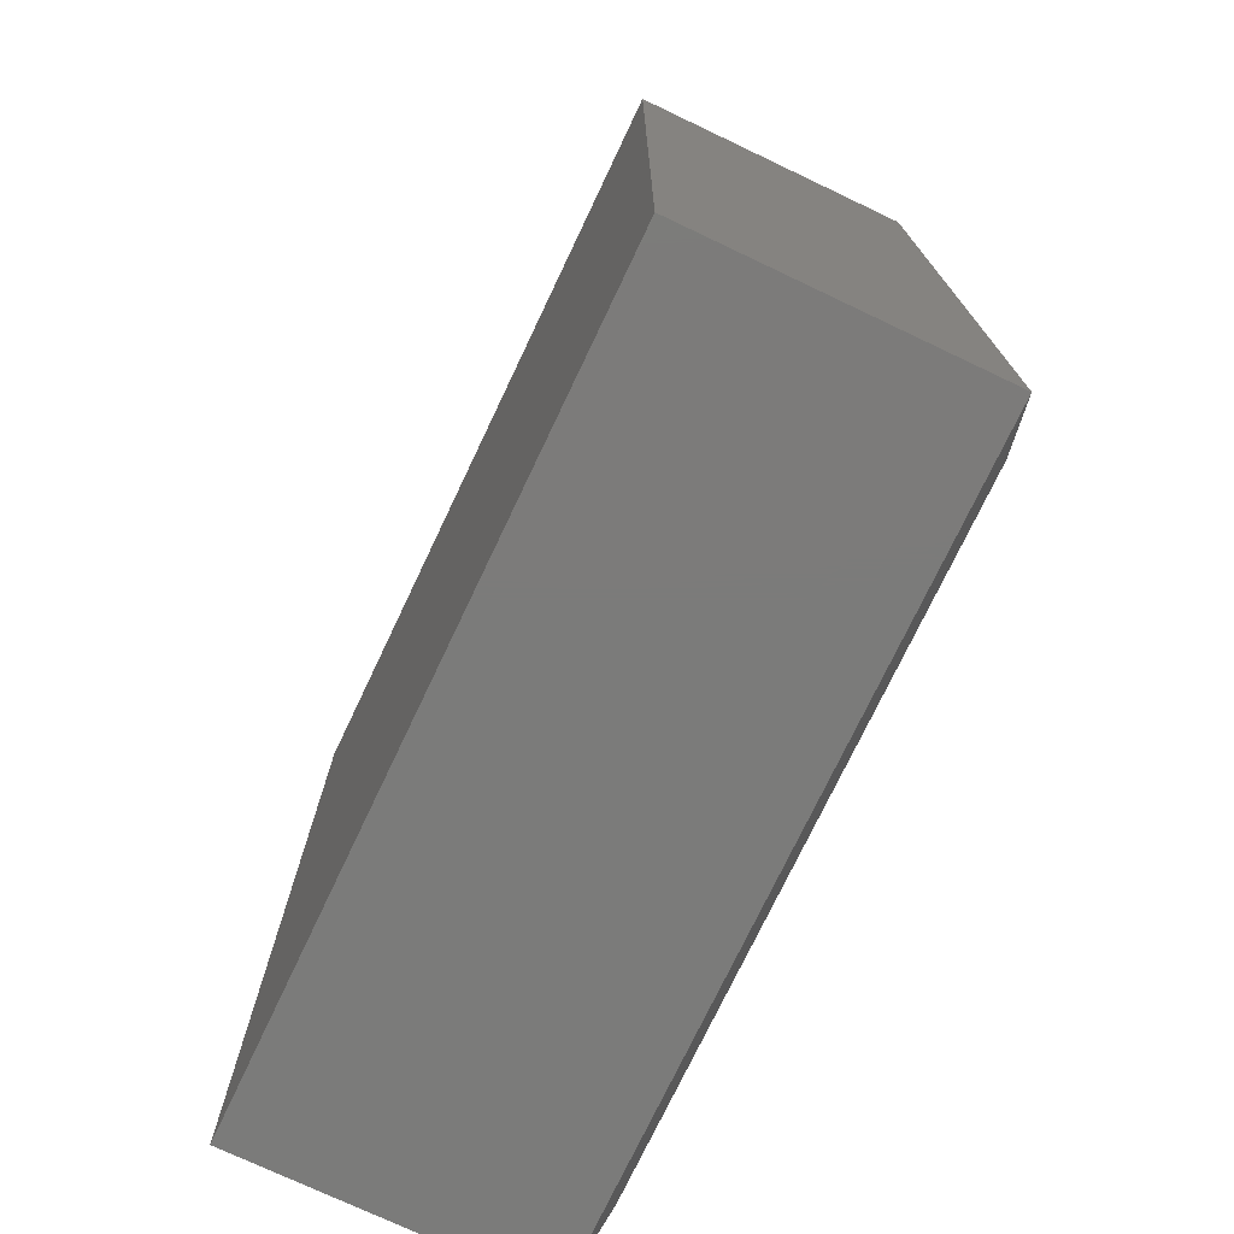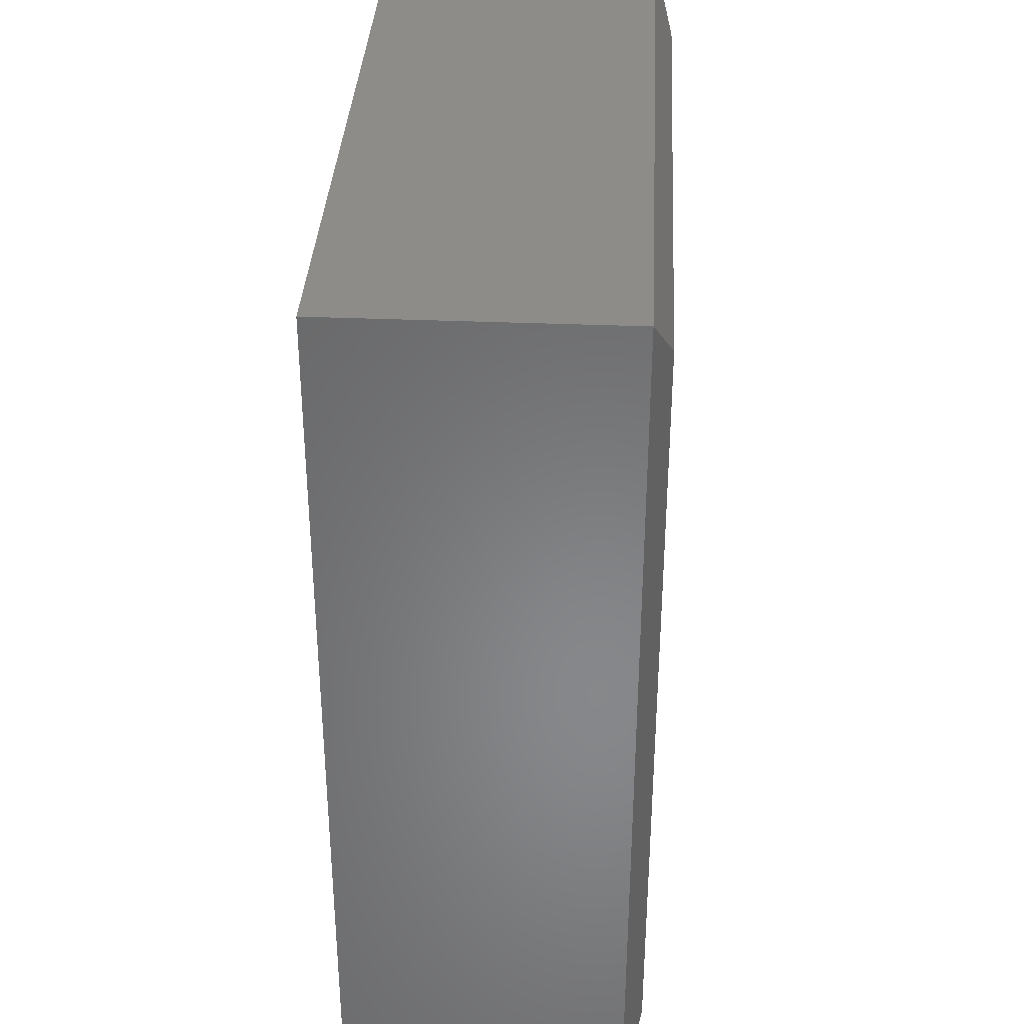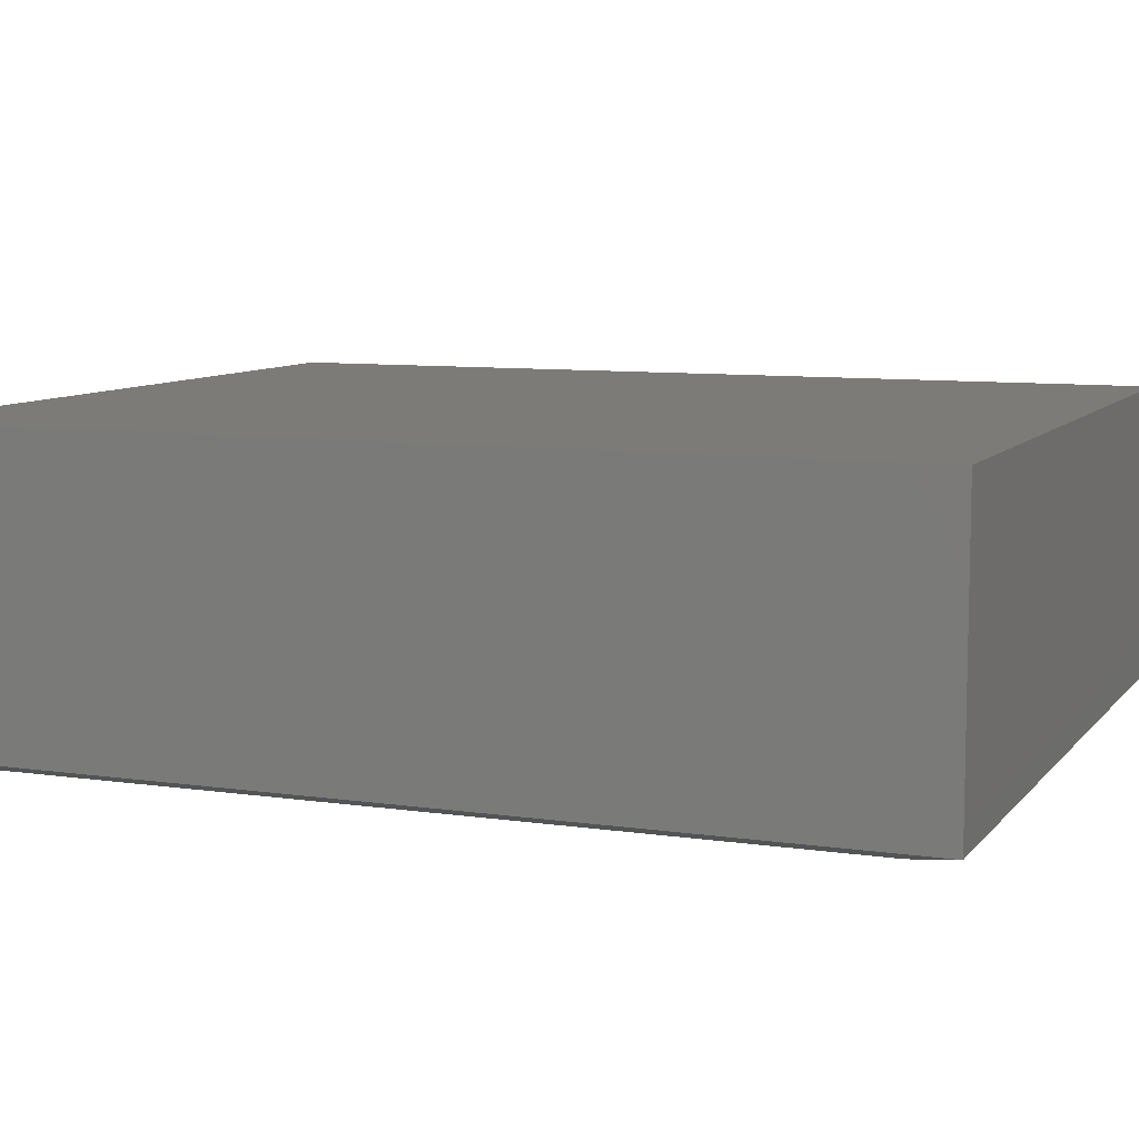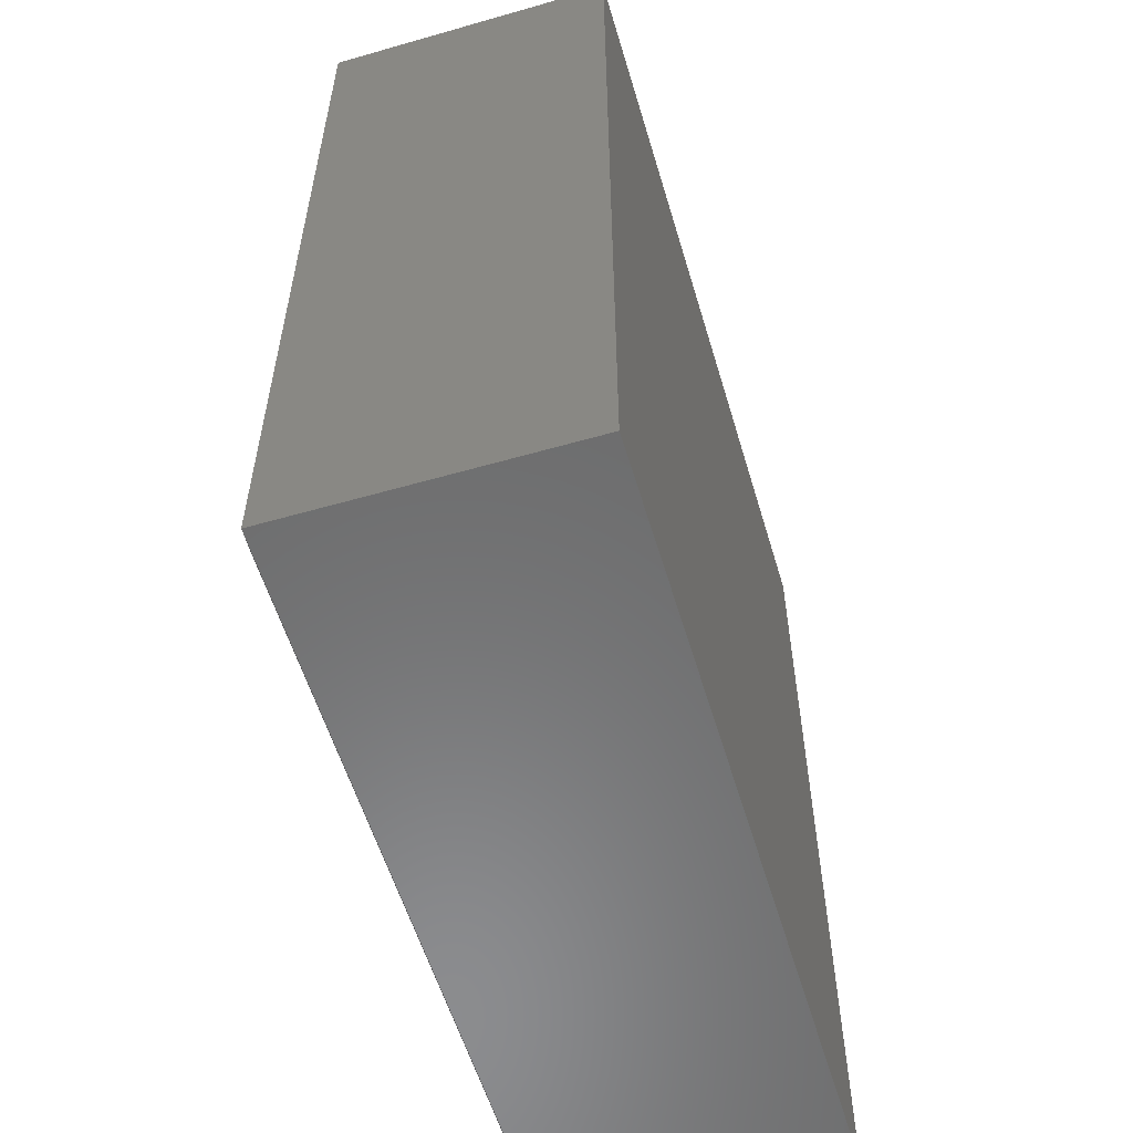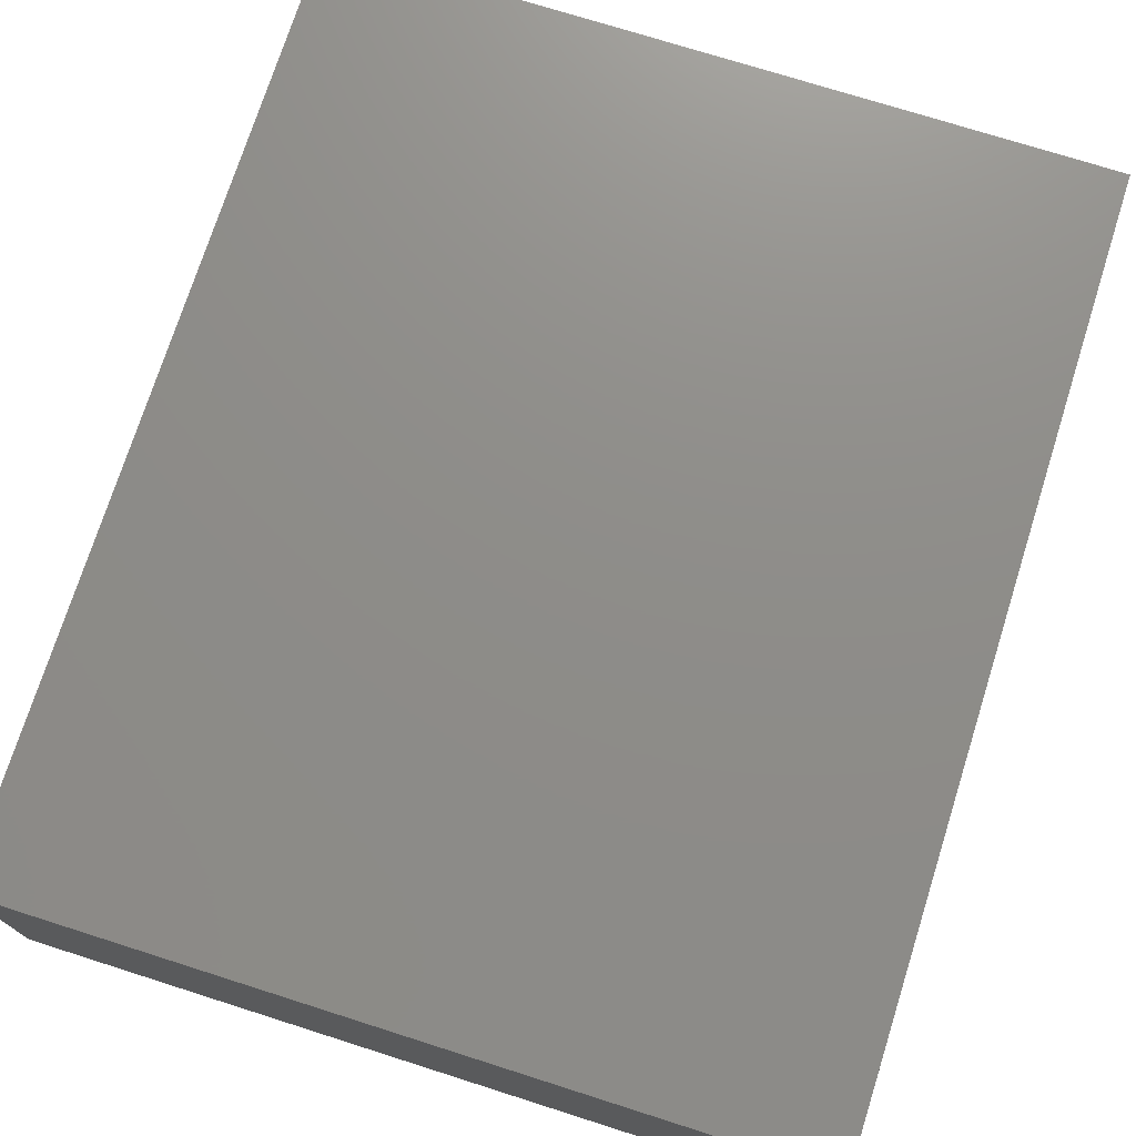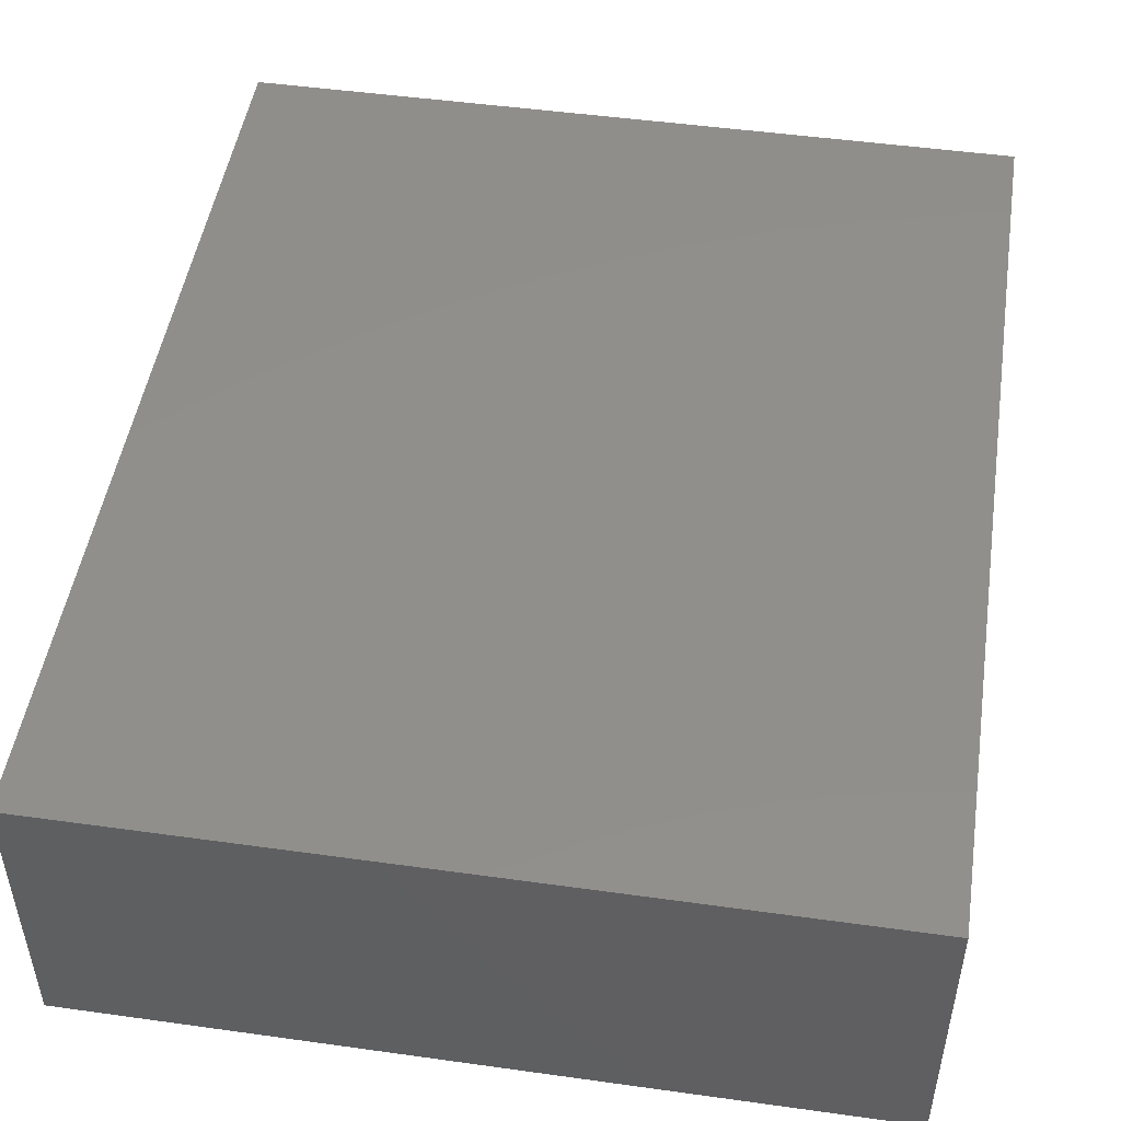
<metadata>
{"format":"stl","ext":"stl","renderer":"f3d","projection":"perspective","resolution":1024,"background":"white","views":[{"elev":-74.5,"azim":64.6,"up":"+Y"},{"elev":35.5,"azim":93.1,"up":"+Y"},{"elev":8.5,"azim":-68.2,"up":"+Z"},{"elev":-57.3,"azim":-73.4,"up":"+Y"},{"elev":74.2,"azim":17.6,"up":"+Z"},{"elev":48.8,"azim":8.8,"up":"+Z"}]}
</metadata>
<code>
# stl→obj: 12 verts, 20 faces
v -0.5312 -0.6562 -0.5
v -0.5312 0.6562 -0.5
v 0.5286 -0.6562 -0.5
v 0.5286 0.6562 -0.5
v -0.625 0.75 -0.4688
v -0.625 -0.75 -0.4688
v -0.625 0.75 0
v -0.625 -0.75 0
v 0.6224 0.75 -0.4688
v 0.6224 0.75 0
v 0.6224 -0.75 -0.4688
v 0.6224 -0.75 0
f 1 2 3
f 3 2 4
f 5 6 7
f 7 6 8
f 9 5 10
f 10 5 7
f 11 9 12
f 12 9 10
f 6 11 8
f 8 11 12
f 5 9 2
f 2 9 4
f 9 11 4
f 4 11 3
f 11 6 3
f 3 6 1
f 6 5 1
f 1 5 2
f 8 12 7
f 7 12 10

</code>
